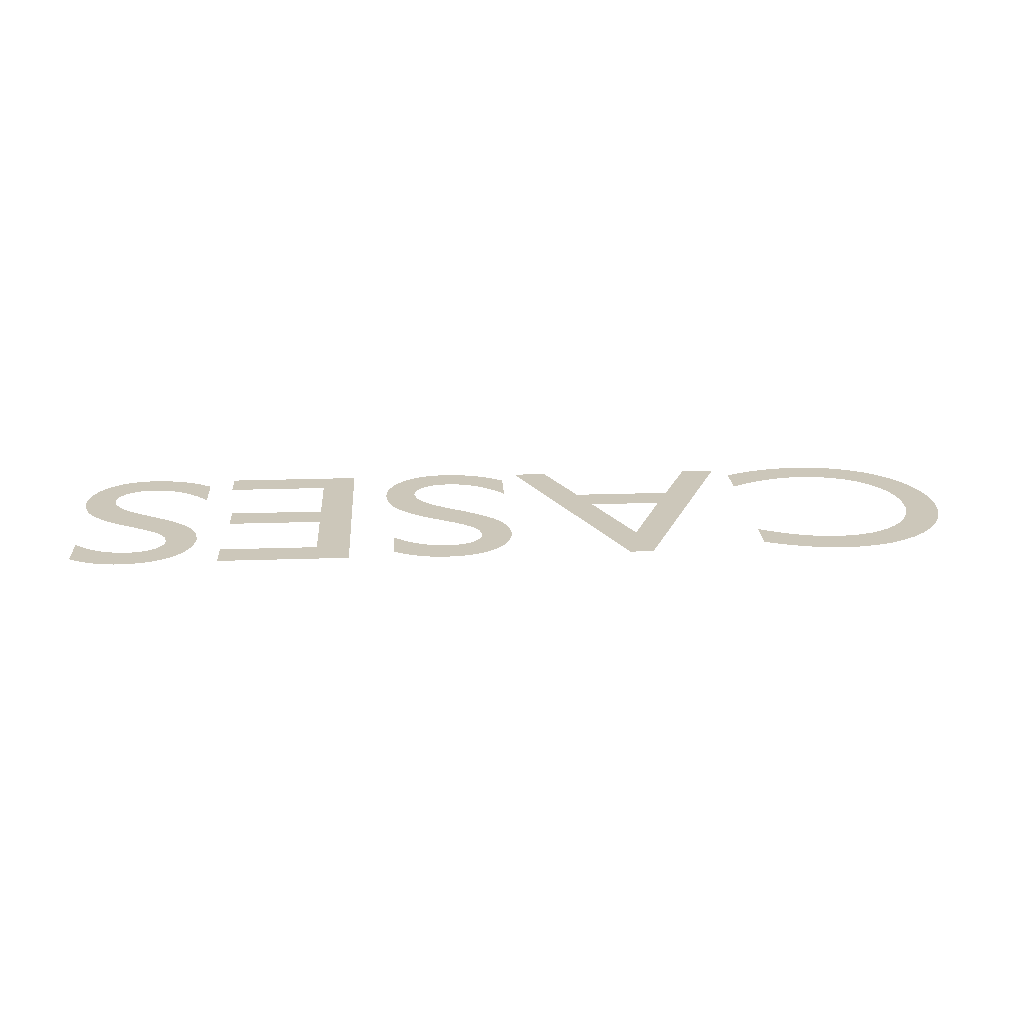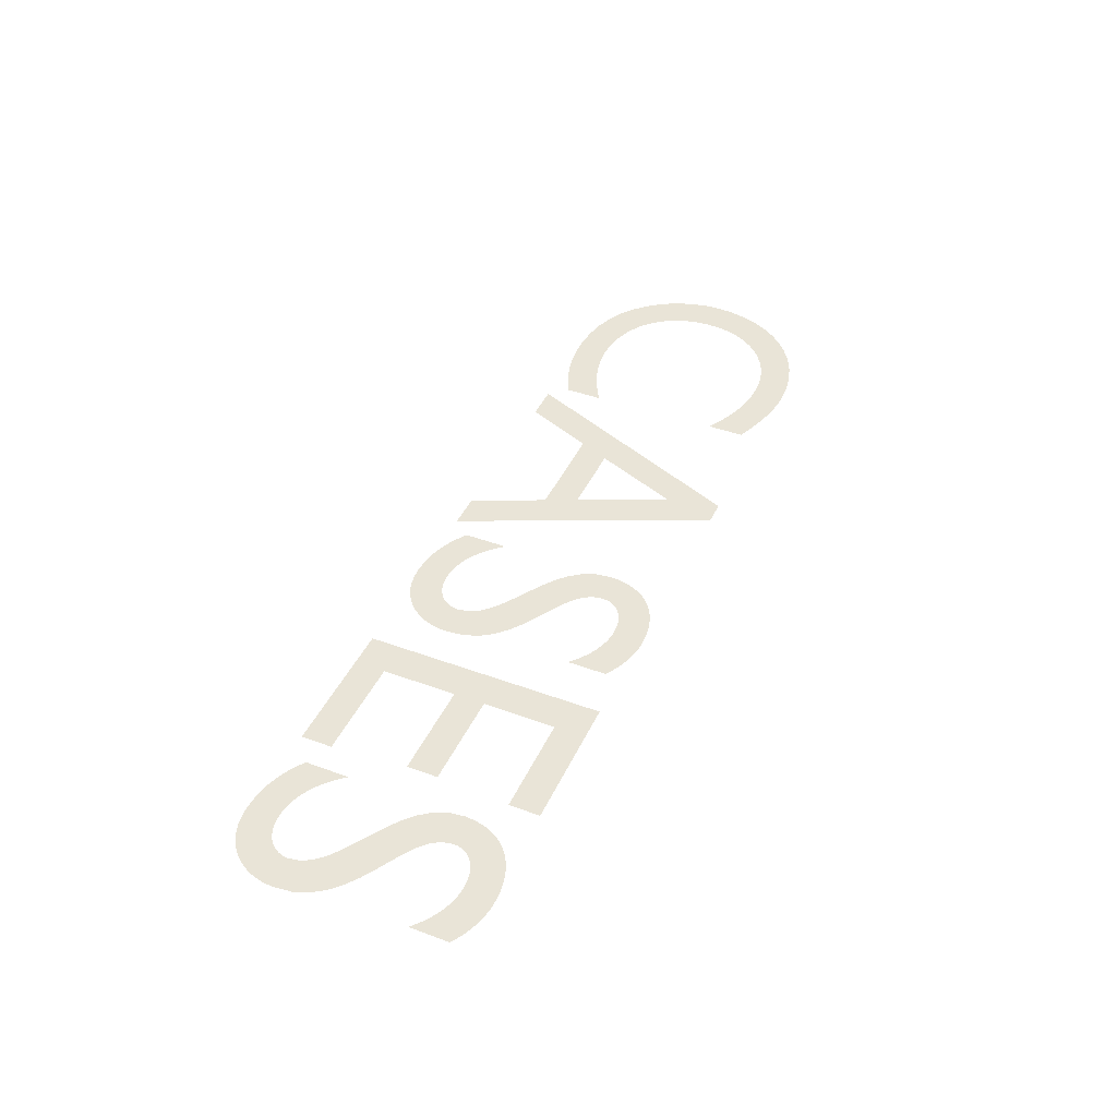
<metadata>
{"format":"obj","ext":"obj","renderer":"f3d","projection":"perspective","resolution":1024,"background":"white","views":[{"elev":21.4,"azim":176.5,"up":"+Y"},{"elev":42.9,"azim":113.7,"up":"+Y"}]}
</metadata>
<code>
o Text
v -10.59 0 5.96
v -10.77 0 5.848
v -10.95 0 5.745
v -11.13 0 5.652
v -11.31 0 5.569
v -11.5 0 5.496
v -11.68 0 5.433
v -11.87 0 5.379
v -12.06 0 5.335
v -12.25 0 5.301
v -12.44 0 5.276
v -12.63 0 5.262
v -12.82 0 5.257
v -13.26 0 5.278
v -13.68 0 5.341
v -14.06 0 5.445
v -14.42 0 5.587
v -14.74 0 5.766
v -15.02 0 5.98
v -15.27 0 6.229
v -15.47 0 6.509
v -15.63 0 6.821
v -15.75 0 7.161
v -15.83 0 7.529
v -15.85 0 7.923
v -15.77 0 8.558
v -15.53 0 9.104
v -15.18 0 9.576
v -14.73 0 9.988
v -14.22 0 10.36
v -13.69 0 10.7
v -13.15 0 11.02
v -12.65 0 11.35
v -12.2 0 11.69
v -11.85 0 12.06
v -11.61 0 12.48
v -11.53 0 12.96
v -11.54 0 13.1
v -11.57 0 13.25
v -11.63 0 13.39
v -11.7 0 13.54
v -11.8 0 13.67
v -11.92 0 13.8
v -12.07 0 13.92
v -12.24 0 14.02
v -12.43 0 14.1
v -12.65 0 14.17
v -12.89 0 14.21
v -13.15 0 14.22
v -13.4 0 14.21
v -13.64 0 14.18
v -13.88 0 14.13
v -14.11 0 14.06
v -14.34 0 13.96
v -14.57 0 13.85
v -14.79 0 13.72
v -15 0 13.57
v -15.21 0 13.39
v -15.41 0 13.21
v -15.6 0 13
v -15.79 0 12.77
v -15.79 0 14.59
v -15.58 0 14.74
v -15.37 0 14.88
v -15.15 0 15
v -14.94 0 15.11
v -14.71 0 15.2
v -14.49 0 15.29
v -14.25 0 15.36
v -14.02 0 15.41
v -13.77 0 15.46
v -13.52 0 15.49
v -13.26 0 15.51
v -12.99 0 15.51
v -12.6 0 15.49
v -12.23 0 15.42
v -11.88 0 15.31
v -11.55 0 15.16
v -11.26 0 14.97
v -10.99 0 14.74
v -10.76 0 14.49
v -10.56 0 14.2
v -10.41 0 13.89
v -10.29 0 13.55
v -10.22 0 13.18
v -10.2 0 12.8
v -10.28 0 12.07
v -10.52 0 11.46
v -10.87 0 10.94
v -11.32 0 10.5
v -11.82 0 10.13
v -12.36 0 9.795
v -12.89 0 9.49
v -13.4 0 9.193
v -13.84 0 8.887
v -14.2 0 8.554
v -14.43 0 8.175
v -14.52 0 7.733
v -14.5 0 7.562
v -14.46 0 7.401
v -14.4 0 7.251
v -14.31 0 7.113
v -14.2 0 6.987
v -14.07 0 6.876
v -13.92 0 6.779
v -13.76 0 6.697
v -13.57 0 6.633
v -13.37 0 6.585
v -13.16 0 6.556
v -12.94 0 6.546
v -12.76 0 6.551
v -12.59 0 6.567
v -12.4 0 6.595
v -12.22 0 6.637
v -12.02 0 6.693
v -11.83 0 6.764
v -11.63 0 6.852
v -11.43 0 6.958
v -11.22 0 7.084
v -11.01 0 7.229
v -10.8 0 7.397
v -10.59 0 7.586
v -16.99 0 5.389
v -22.66 0 5.389
v -22.66 0 15.38
v -16.86 0 15.38
v -16.86 0 14.09
v -21.23 0 14.09
v -21.23 0 10.99
v -17.14 0 10.99
v -17.14 0 9.696
v -21.23 0 9.696
v -21.23 0 6.678
v -16.99 0 6.678
v -24.63 0 5.96
v -24.8 0 5.848
v -24.98 0 5.745
v -25.16 0 5.652
v -25.35 0 5.569
v -25.53 0 5.496
v -25.72 0 5.433
v -25.9 0 5.379
v -26.09 0 5.335
v -26.28 0 5.301
v -26.47 0 5.276
v -26.66 0 5.262
v -26.85 0 5.257
v -27.3 0 5.278
v -27.71 0 5.341
v -28.1 0 5.445
v -28.45 0 5.587
v -28.77 0 5.766
v -29.06 0 5.98
v -29.3 0 6.229
v -29.51 0 6.509
v -29.67 0 6.821
v -29.79 0 7.161
v -29.86 0 7.529
v -29.89 0 7.923
v -29.8 0 8.558
v -29.57 0 9.104
v -29.21 0 9.576
v -28.76 0 9.988
v -28.26 0 10.36
v -27.72 0 10.7
v -27.19 0 11.02
v -26.68 0 11.35
v -26.24 0 11.69
v -25.88 0 12.06
v -25.65 0 12.48
v -25.56 0 12.96
v -25.57 0 13.1
v -25.61 0 13.25
v -25.66 0 13.39
v -25.74 0 13.54
v -25.84 0 13.67
v -25.96 0 13.8
v -26.1 0 13.92
v -26.27 0 14.02
v -26.47 0 14.1
v -26.68 0 14.17
v -26.92 0 14.21
v -27.19 0 14.22
v -27.43 0 14.21
v -27.68 0 14.18
v -27.91 0 14.13
v -28.15 0 14.06
v -28.38 0 13.96
v -28.6 0 13.85
v -28.82 0 13.72
v -29.04 0 13.57
v -29.24 0 13.39
v -29.45 0 13.21
v -29.64 0 13
v -29.83 0 12.77
v -29.83 0 14.59
v -29.62 0 14.74
v -29.4 0 14.88
v -29.19 0 15
v -28.97 0 15.11
v -28.75 0 15.2
v -28.52 0 15.29
v -28.29 0 15.36
v -28.05 0 15.41
v -27.81 0 15.46
v -27.55 0 15.49
v -27.3 0 15.51
v -27.03 0 15.51
v -26.64 0 15.49
v -26.26 0 15.42
v -25.91 0 15.31
v -25.59 0 15.16
v -25.29 0 14.97
v -25.03 0 14.74
v -24.79 0 14.49
v -24.6 0 14.2
v -24.44 0 13.89
v -24.33 0 13.55
v -24.25 0 13.18
v -24.23 0 12.8
v -24.32 0 12.07
v -24.55 0 11.46
v -24.91 0 10.94
v -25.35 0 10.5
v -25.86 0 10.13
v -26.39 0 9.795
v -26.93 0 9.49
v -27.43 0 9.193
v -27.88 0 8.887
v -28.23 0 8.554
v -28.47 0 8.175
v -28.55 0 7.733
v -28.54 0 7.562
v -28.5 0 7.401
v -28.43 0 7.251
v -28.35 0 7.113
v -28.24 0 6.987
v -28.11 0 6.876
v -27.96 0 6.779
v -27.79 0 6.697
v -27.61 0 6.633
v -27.41 0 6.585
v -27.2 0 6.556
v -26.97 0 6.546
v -26.8 0 6.551
v -26.62 0 6.567
v -26.44 0 6.595
v -26.25 0 6.637
v -26.06 0 6.693
v -25.86 0 6.764
v -25.66 0 6.852
v -25.46 0 6.958
v -25.26 0 7.084
v -25.05 0 7.229
v -24.84 0 7.397
v -24.63 0 7.586
v -34.94 0 5.33
v -35.95 0 5.33
v -40.24 0 15.38
v -38.78 0 15.38
v -37.52 0 12.44
v -33.27 0 12.44
v -31.94 0 15.38
v -30.47 0 15.38
v -35.47 0 7.528
v -33.86 0 11.15
v -36.96 0 11.15
v -41 0 6.077
v -41.34 0 5.941
v -41.66 0 5.818
v -41.97 0 5.708
v -42.27 0 5.611
v -42.56 0 5.526
v -42.85 0 5.453
v -43.12 0 5.392
v -43.39 0 5.343
v -43.66 0 5.305
v -43.92 0 5.278
v -44.18 0 5.262
v -44.43 0 5.257
v -45.21 0 5.302
v -45.94 0 5.436
v -46.63 0 5.652
v -47.27 0 5.947
v -47.85 0 6.315
v -48.36 0 6.751
v -48.82 0 7.251
v -49.2 0 7.809
v -49.5 0 8.421
v -49.73 0 9.082
v -49.86 0 9.787
v -49.91 0 10.53
v -49.88 0 11.07
v -49.77 0 11.63
v -49.6 0 12.19
v -49.35 0 12.75
v -49.02 0 13.3
v -48.62 0 13.81
v -48.14 0 14.27
v -47.59 0 14.69
v -46.95 0 15.03
v -46.22 0 15.29
v -45.41 0 15.45
v -44.52 0 15.51
v -44.14 0 15.5
v -43.78 0 15.48
v -43.43 0 15.45
v -43.1 0 15.4
v -42.79 0 15.34
v -42.49 0 15.26
v -42.2 0 15.18
v -41.93 0 15.09
v -41.66 0 14.99
v -41.4 0 14.88
v -41.15 0 14.76
v -40.9 0 14.63
v -40.9 0 13.07
v -41.19 0 13.24
v -41.47 0 13.4
v -41.76 0 13.55
v -42.06 0 13.68
v -42.35 0 13.8
v -42.65 0 13.9
v -42.94 0 13.99
v -43.23 0 14.06
v -43.53 0 14.12
v -43.82 0 14.16
v -44.1 0 14.19
v -44.39 0 14.19
v -44.97 0 14.16
v -45.52 0 14.07
v -46.03 0 13.92
v -46.51 0 13.71
v -46.93 0 13.45
v -47.31 0 13.14
v -47.64 0 12.78
v -47.92 0 12.38
v -48.14 0 11.94
v -48.3 0 11.46
v -48.4 0 10.94
v -48.43 0 10.4
v -48.4 0 9.862
v -48.3 0 9.353
v -48.13 0 8.875
v -47.91 0 8.431
v -47.63 0 8.026
v -47.3 0 7.663
v -46.92 0 7.346
v -46.5 0 7.078
v -46.03 0 6.864
v -45.54 0 6.706
v -45.01 0 6.609
v -44.45 0 6.575
v -44.16 0 6.582
v -43.88 0 6.603
v -43.59 0 6.637
v -43.31 0 6.686
v -43.03 0 6.749
v -42.75 0 6.826
v -42.47 0 6.919
v -42.19 0 7.027
v -41.9 0 7.15
v -41.61 0 7.289
v -41.31 0 7.444
v -41 0 7.616
f 14 12 13
f 14 11 12
f 14 10 11
f 15 10 14
f 15 9 10
f 15 8 9
f 16 8 15
f 16 7 8
f 16 6 7
f 17 6 16
f 17 5 6
f 17 4 5
f 18 4 17
f 18 3 4
f 18 2 3
f 19 2 18
f 19 1 2
f 19 114 1
f 114 115 1
f 115 116 1
f 116 117 1
f 117 118 1
f 118 119 1
f 119 120 1
f 120 121 1
f 121 122 1
f 20 112 19
f 112 113 19
f 113 114 19
f 21 110 20
f 110 111 20
f 111 112 20
f 22 109 21
f 109 110 21
f 22 108 109
f 22 107 108
f 22 106 107
f 22 105 106
f 22 104 105
f 23 104 22
f 23 103 104
f 23 102 103
f 23 101 102
f 24 101 23
f 24 100 101
f 24 99 100
f 25 99 24
f 25 98 99
f 25 97 98
f 26 97 25
f 26 96 97
f 26 95 96
f 27 95 26
f 27 94 95
f 28 94 27
f 28 93 94
f 28 92 93
f 29 92 28
f 29 91 92
f 30 91 29
f 30 90 91
f 31 90 30
f 31 89 90
f 32 89 31
f 32 88 89
f 33 88 32
f 34 88 33
f 34 87 88
f 35 87 34
f 36 87 35
f 36 86 87
f 37 86 36
f 62 60 61
f 37 85 86
f 38 85 37
f 62 59 60
f 39 85 38
f 39 84 85
f 62 58 59
f 40 84 39
f 62 57 58
f 41 84 40
f 42 84 41
f 42 83 84
f 62 56 57
f 43 83 42
f 62 55 56
f 44 83 43
f 62 54 55
f 44 82 83
f 45 82 44
f 62 53 54
f 46 82 45
f 62 52 53
f 47 82 46
f 62 51 52
f 48 82 47
f 62 50 51
f 48 81 82
f 49 81 48
f 62 49 50
f 62 81 49
f 62 80 81
f 63 80 62
f 64 80 63
f 64 79 80
f 65 79 64
f 65 78 79
f 66 78 65
f 67 78 66
f 67 77 78
f 68 77 67
f 69 77 68
f 69 76 77
f 70 76 69
f 71 76 70
f 71 75 76
f 72 75 71
f 73 75 72
f 73 74 75
f 125 133 124
f 133 123 124
f 133 134 123
f 125 132 133
f 125 129 132
f 129 131 132
f 129 130 131
f 125 128 129
f 125 127 128
f 125 126 127
f 148 146 147
f 148 145 146
f 148 144 145
f 149 144 148
f 149 143 144
f 149 142 143
f 150 142 149
f 150 141 142
f 150 140 141
f 151 140 150
f 151 139 140
f 151 138 139
f 152 138 151
f 152 137 138
f 152 136 137
f 153 136 152
f 153 135 136
f 153 248 135
f 248 249 135
f 249 250 135
f 250 251 135
f 251 252 135
f 252 253 135
f 253 254 135
f 254 255 135
f 255 256 135
f 154 246 153
f 246 247 153
f 247 248 153
f 155 244 154
f 244 245 154
f 245 246 154
f 156 243 155
f 243 244 155
f 156 242 243
f 156 241 242
f 156 240 241
f 156 239 240
f 156 238 239
f 157 238 156
f 157 237 238
f 157 236 237
f 157 235 236
f 158 235 157
f 158 234 235
f 158 233 234
f 159 233 158
f 159 232 233
f 159 231 232
f 160 231 159
f 160 230 231
f 160 229 230
f 161 229 160
f 161 228 229
f 162 228 161
f 162 227 228
f 162 226 227
f 163 226 162
f 163 225 226
f 164 225 163
f 164 224 225
f 165 224 164
f 165 223 224
f 166 223 165
f 166 222 223
f 167 222 166
f 168 222 167
f 168 221 222
f 169 221 168
f 170 221 169
f 170 220 221
f 171 220 170
f 196 194 195
f 171 219 220
f 172 219 171
f 196 193 194
f 173 219 172
f 173 218 219
f 196 192 193
f 174 218 173
f 196 191 192
f 175 218 174
f 176 218 175
f 176 217 218
f 196 190 191
f 177 217 176
f 196 189 190
f 178 217 177
f 196 188 189
f 178 216 217
f 179 216 178
f 196 187 188
f 180 216 179
f 196 186 187
f 181 216 180
f 196 185 186
f 182 216 181
f 196 184 185
f 182 215 216
f 183 215 182
f 196 183 184
f 196 215 183
f 196 214 215
f 197 214 196
f 198 214 197
f 198 213 214
f 199 213 198
f 199 212 213
f 200 212 199
f 201 212 200
f 201 211 212
f 202 211 201
f 203 211 202
f 203 210 211
f 204 210 203
f 205 210 204
f 205 209 210
f 206 209 205
f 207 209 206
f 207 208 209
f 259 257 258
f 259 265 257
f 265 264 257
f 259 267 265
f 266 264 265
f 259 261 267
f 261 266 267
f 261 262 266
f 262 264 266
f 259 260 261
f 263 264 262
f 281 279 280
f 281 278 279
f 281 277 278
f 282 277 281
f 282 276 277
f 282 275 276
f 282 274 275
f 283 274 282
f 283 273 274
f 283 272 273
f 283 271 272
f 284 271 283
f 284 270 271
f 284 269 270
f 284 268 269
f 285 268 284
f 285 355 268
f 355 356 268
f 356 357 268
f 357 358 268
f 358 359 268
f 359 360 268
f 360 361 268
f 361 362 268
f 362 363 268
f 363 364 268
f 364 365 268
f 286 353 285
f 353 354 285
f 354 355 285
f 286 352 353
f 286 351 352
f 286 350 351
f 287 350 286
f 287 349 350
f 287 348 349
f 288 348 287
f 288 347 348
f 288 346 347
f 289 346 288
f 289 345 346
f 290 345 289
f 290 344 345
f 290 343 344
f 291 343 290
f 291 342 343
f 292 342 291
f 292 341 342
f 292 340 341
f 293 340 292
f 293 339 340
f 294 339 293
f 294 338 339
f 295 338 294
f 295 337 338
f 296 337 295
f 296 336 337
f 297 336 296
f 297 335 336
f 318 316 317
f 297 334 335
f 319 316 318
f 298 334 297
f 320 316 319
f 298 333 334
f 321 316 320
f 322 316 321
f 298 332 333
f 323 316 322
f 299 332 298
f 324 316 323
f 299 331 332
f 325 316 324
f 326 316 325
f 299 330 331
f 327 316 326
f 328 316 327
f 299 329 330
f 329 316 328
f 299 316 329
f 300 316 299
f 300 315 316
f 301 315 300
f 301 314 315
f 301 313 314
f 301 312 313
f 302 312 301
f 302 311 312
f 302 310 311
f 302 309 310
f 303 309 302
f 303 308 309
f 303 307 308
f 303 306 307
f 304 306 303
f 304 305 306

</code>
